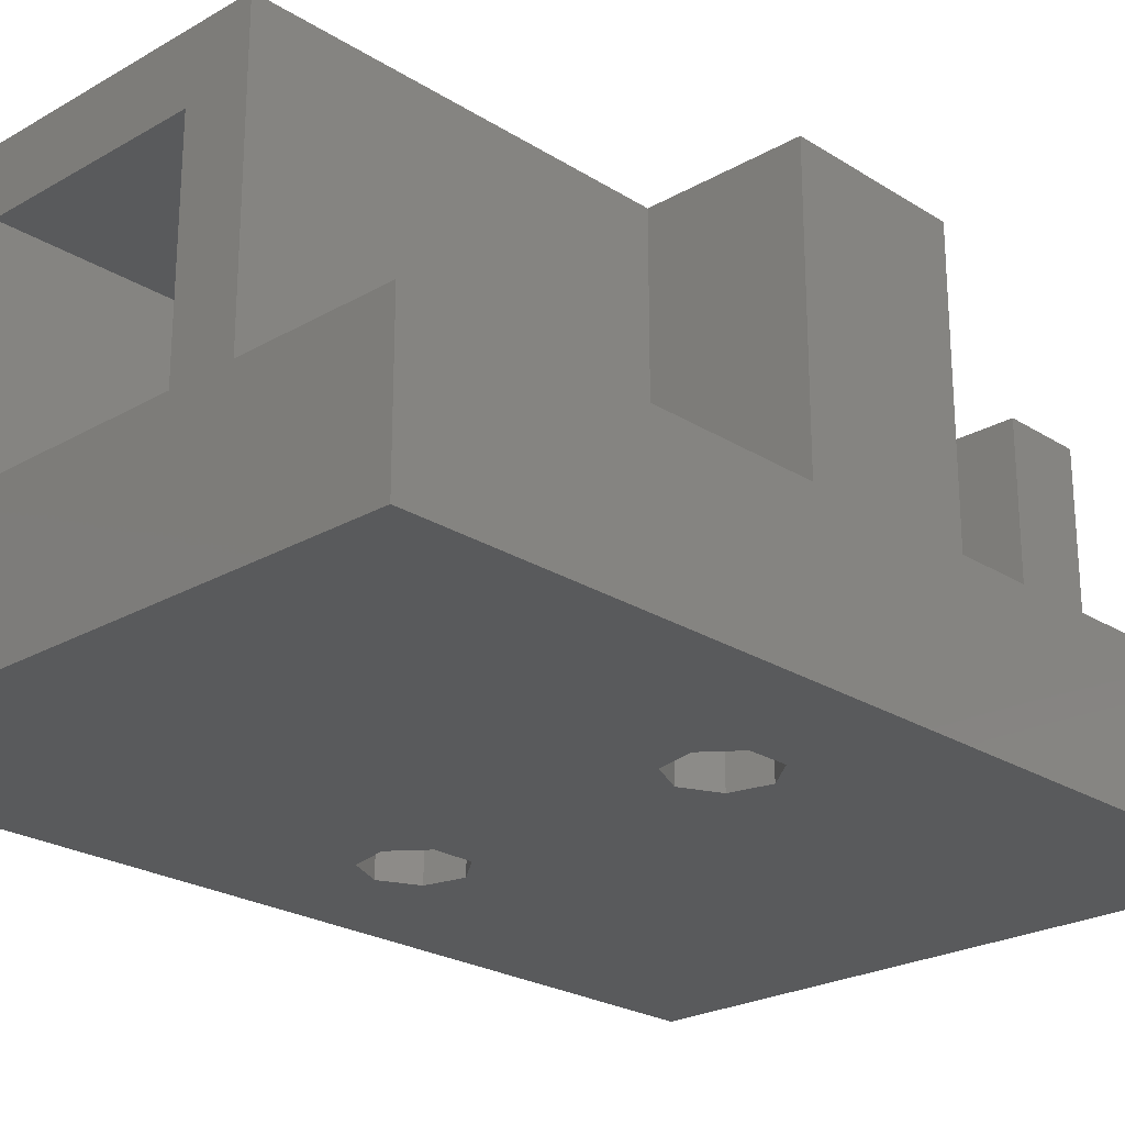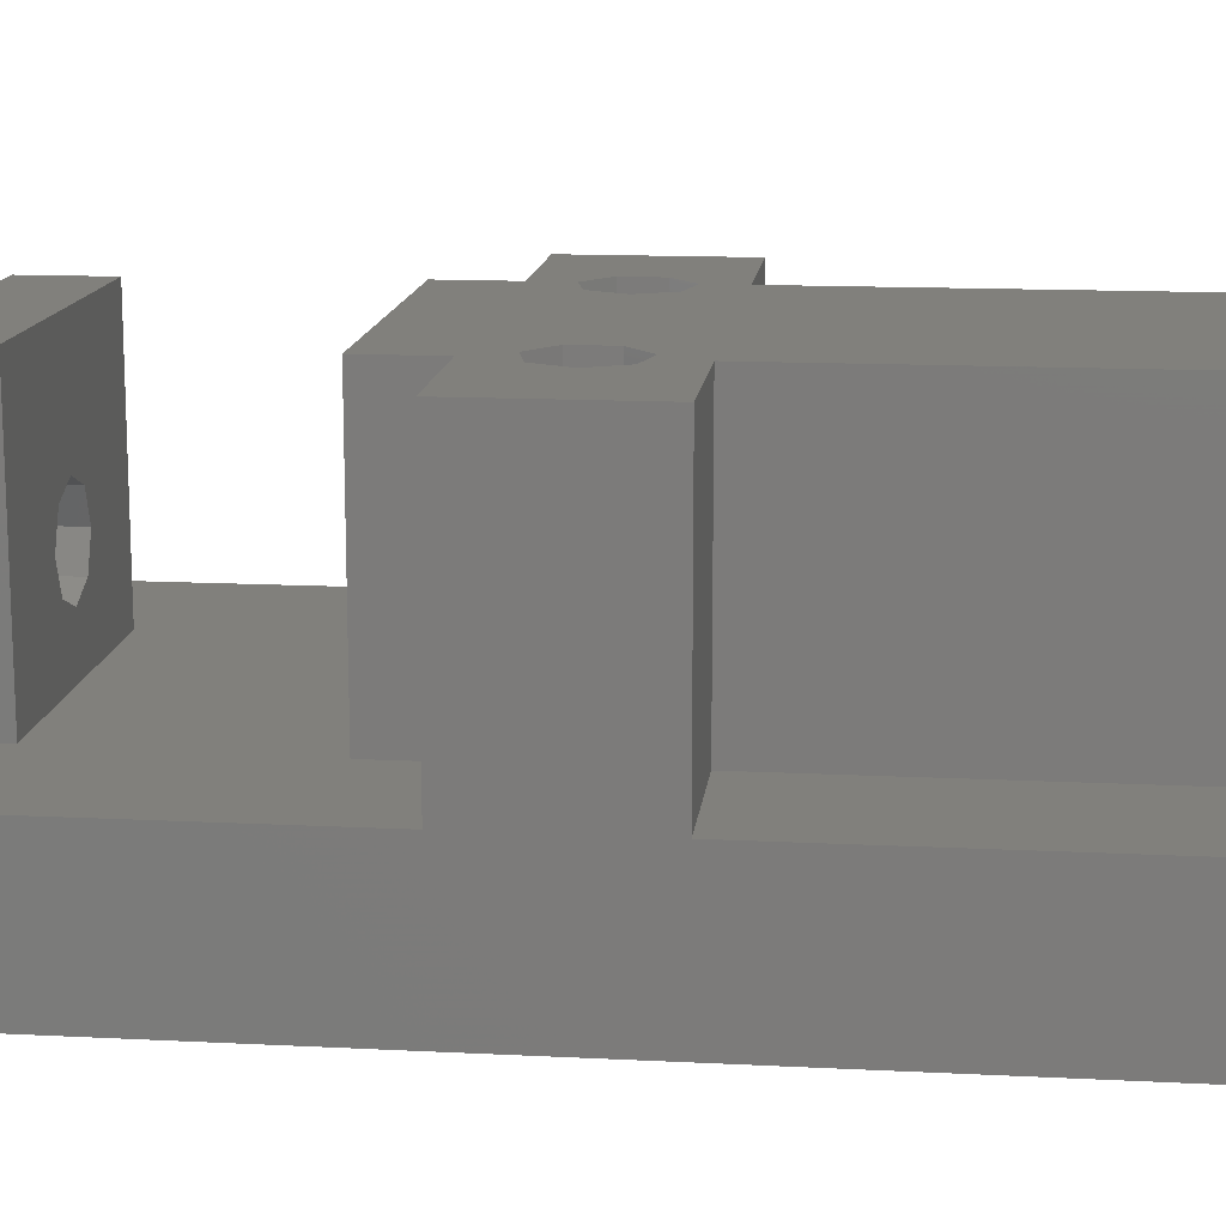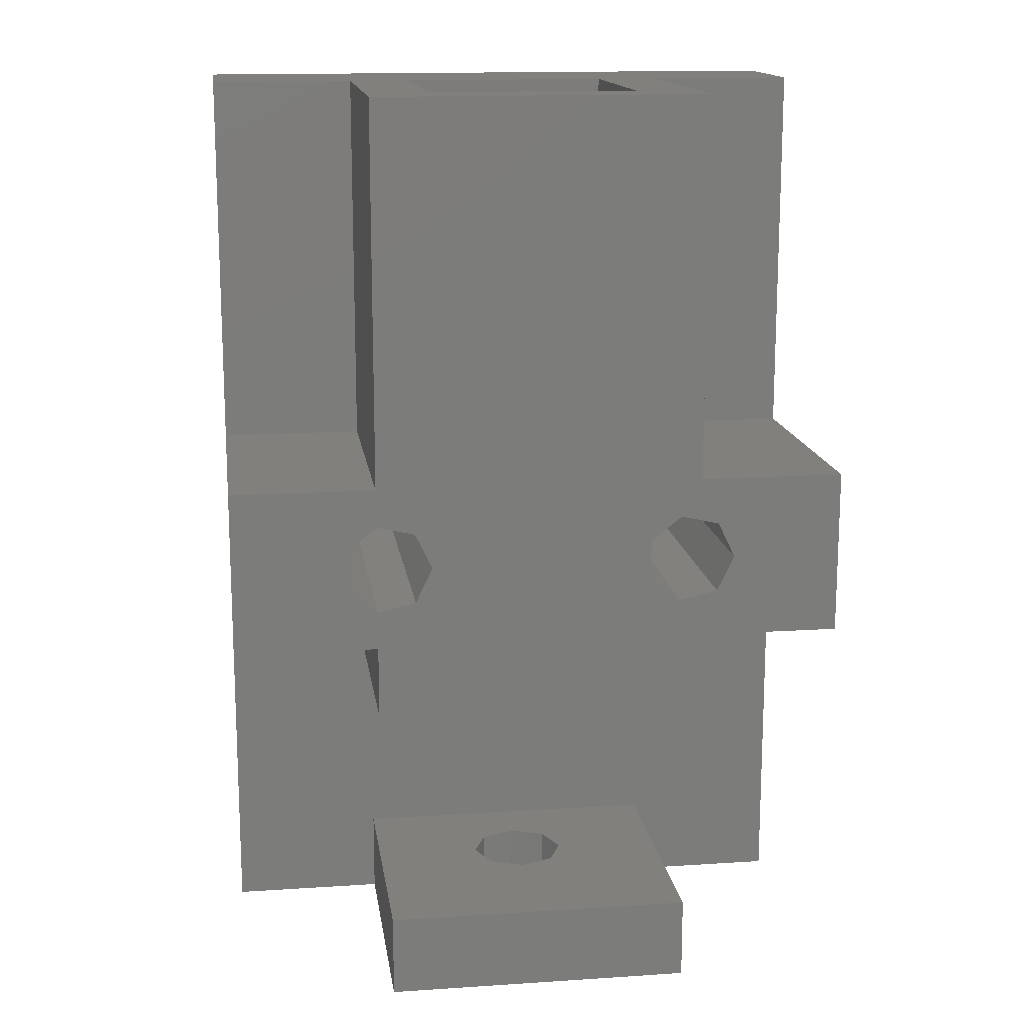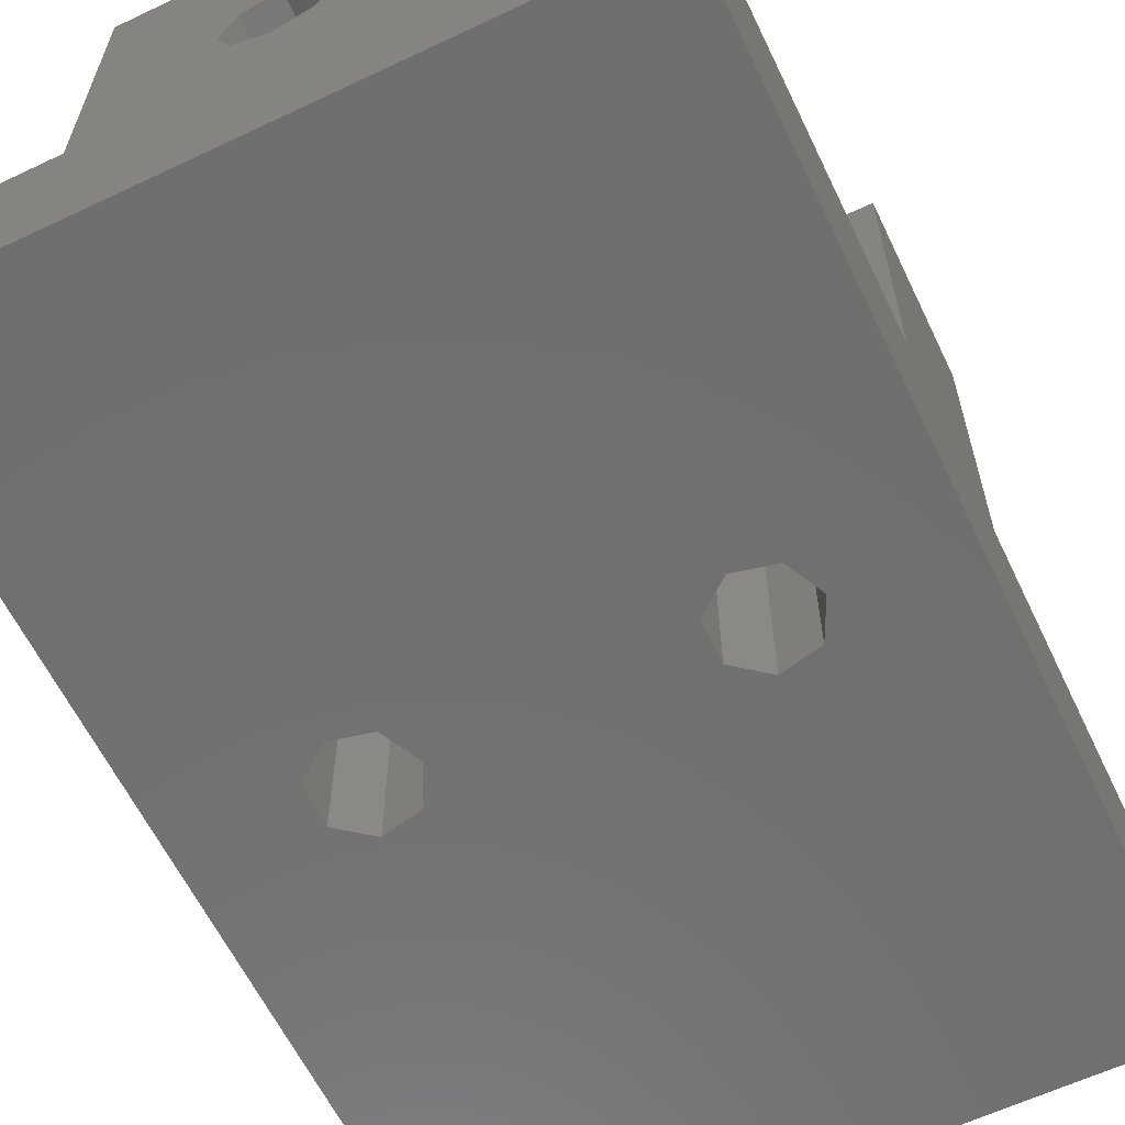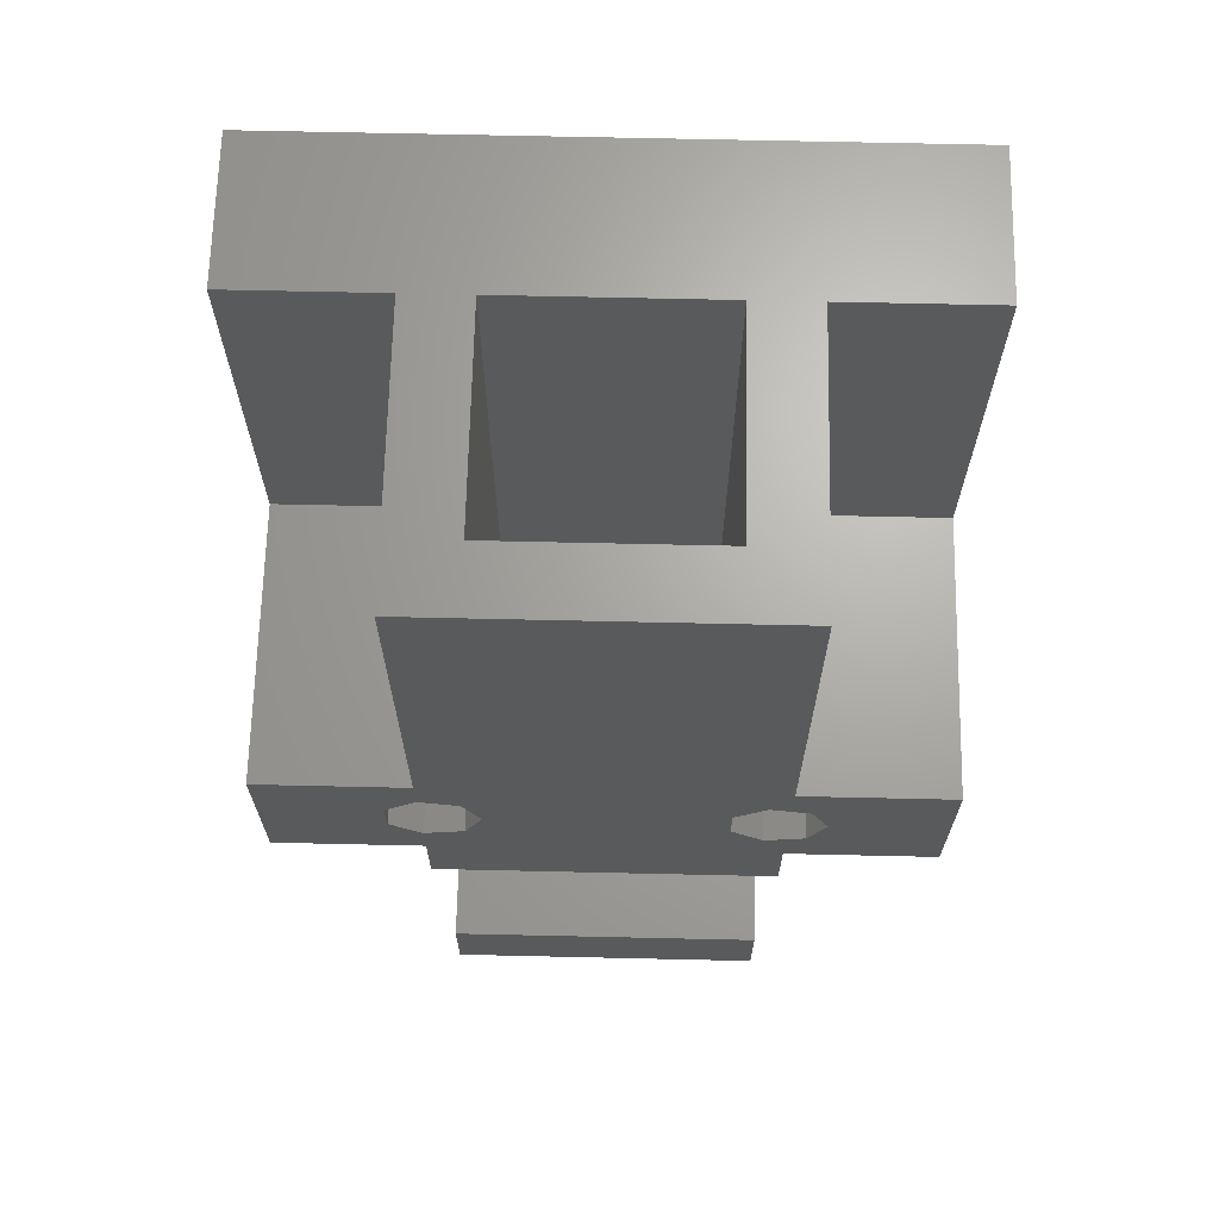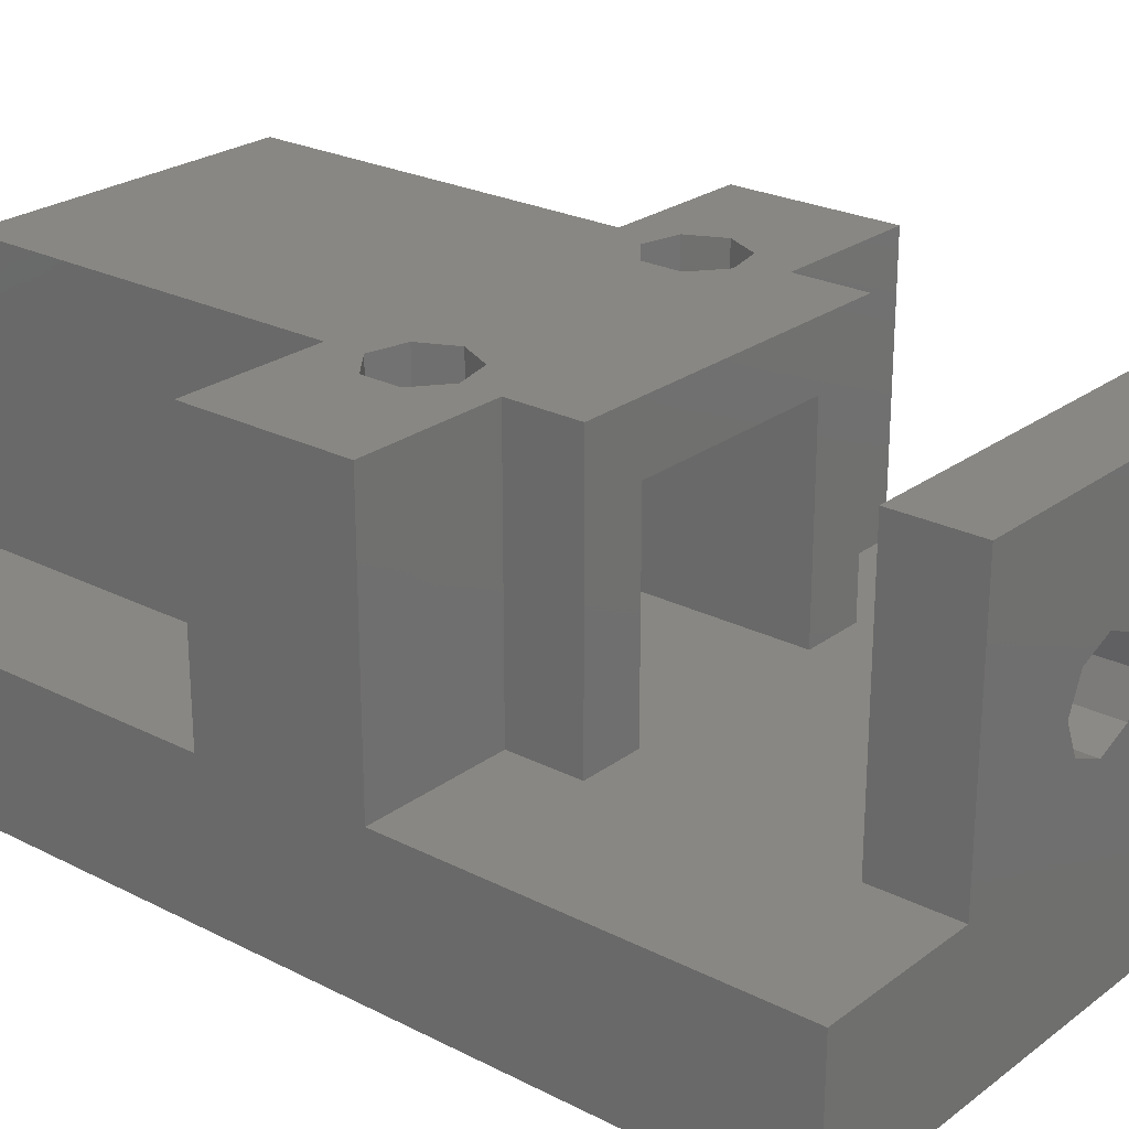
<metadata>
{"format":"stl","ext":"stl","renderer":"f3d","projection":"perspective","resolution":1024,"background":"white","views":[{"elev":-23.8,"azim":-136.3,"up":"+Z"},{"elev":14.0,"azim":96.4,"up":"+Z"},{"elev":14.9,"azim":-8.0,"up":"+Y"},{"elev":-61.6,"azim":25.7,"up":"+Z"},{"elev":67.0,"azim":1.3,"up":"+Y"},{"elev":24.6,"azim":-50.2,"up":"+Z"}]}
</metadata>
<code>
# stl→obj: 94 verts, 200 faces
v 0 0 0
v 0 -45 0
v 0 0 7
v 0 -26.5 7
v 0 -45 7
v 0 -18.5 7
v 0 -26.5 20
v 0 -18.5 20
v 8.872 -24.22 0
v 30 0 0
v 24.7 -22.5 0
v 30 -45 0
v 5.518 -21.55 0
v 22.01 -24.64 0
v 20.52 -23.45 0
v 5.518 -23.45 0
v 7.01 -20.36 0
v 8.872 -20.78 0
v 7.01 -24.64 0
v 9.7 -22.5 0
v 20.52 -21.55 0
v 23.87 -20.78 0
v 22.01 -20.36 0
v 23.87 -24.22 0
v 7 0 7
v 10 0 17
v 7 0 20
v 20 0 17
v 23 0 20
v 23 0 7
v 20 0 7
v 10 0 7
v 30 0 7
v 7 -18.5 7
v 7 -18.5 20
v 5.518 -21.55 20
v 7.01 -20.36 20
v 23 -30 20
v 7 -26.5 20
v 7 -30 20
v 23 -26.5 20
v 20.52 -23.45 20
v 23.87 -20.78 20
v 24.7 -22.5 20
v 30 -26.5 20
v 23 -18.5 20
v 30 -18.5 20
v 5.518 -23.45 20
v 8.872 -20.78 20
v 9.7 -22.5 20
v 20.52 -21.55 20
v 8.872 -24.22 20
v 7.01 -24.64 20
v 22.01 -24.64 20
v 23.87 -24.22 20
v 22.01 -20.36 20
v 7 -26.5 7
v 7 -30 7
v 7.5 -41 7
v 7.5 -45 7
v 30 -45 7
v 22.5 -41 7
v 22.5 -45 7
v 10 -30 7
v 30 -26.5 7
v 23 -26.5 7
v 23 -30 7
v 20 -30 7
v 20 -35 7
v 10 -35 7
v 15 -45 9.7
v 16.63 -45 10.37
v 13.37 -45 10.37
v 12.7 -45 12
v 15 -45 14.3
v 16.63 -45 13.63
v 22.5 -45 20
v 13.37 -45 13.63
v 17.3 -45 12
v 7.5 -45 20
v 30 -18.5 7
v 23 -18.5 7
v 10 -30 17
v 20 -30 17
v 22.5 -41 20
v 16.63 -41 13.63
v 7.5 -41 20
v 12.7 -41 12
v 13.37 -41 10.37
v 15 -41 9.7
v 17.3 -41 12
v 16.63 -41 10.37
v 13.37 -41 13.63
v 15 -41 14.3
f 1 2 3
f 4 2 5
f 3 2 6
f 4 7 6
f 4 6 2
f 6 7 8
f 9 10 2
f 11 10 12
f 1 10 13
f 1 13 2
f 14 12 15
f 13 16 2
f 17 10 18
f 16 19 2
f 20 10 9
f 19 9 2
f 13 10 17
f 2 10 21
f 2 21 15
f 2 15 12
f 22 10 11
f 23 10 22
f 14 24 12
f 24 11 12
f 21 10 23
f 18 10 20
f 1 3 10
f 10 3 25
f 26 25 27
f 28 27 29
f 28 30 31
f 26 27 28
f 32 25 26
f 30 10 31
f 10 25 32
f 10 32 31
f 30 28 29
f 33 10 30
f 25 3 6
f 34 25 6
f 6 8 34
f 34 8 35
f 35 8 7
f 36 37 35
f 36 35 7
f 38 39 40
f 41 35 38
f 42 35 41
f 43 44 45
f 29 35 46
f 47 46 45
f 39 48 7
f 48 36 7
f 49 50 38
f 42 51 35
f 49 35 37
f 52 53 39
f 38 35 49
f 38 52 39
f 38 50 52
f 54 42 41
f 55 54 45
f 46 35 51
f 44 55 45
f 46 51 56
f 46 43 45
f 46 56 43
f 45 54 41
f 27 35 29
f 53 48 39
f 7 4 57
f 39 7 57
f 57 4 5
f 58 57 5
f 59 58 60
f 61 62 63
f 64 58 59
f 65 66 61
f 66 67 61
f 67 68 61
f 68 69 61
f 62 70 59
f 64 59 70
f 60 58 5
f 69 62 61
f 69 70 62
f 5 2 12
f 60 5 12
f 63 60 12
f 61 63 12
f 71 60 63
f 72 71 63
f 73 74 60
f 75 76 77
f 77 78 75
f 77 76 63
f 76 79 63
f 79 72 63
f 73 60 71
f 80 78 77
f 80 74 78
f 80 60 74
f 12 10 33
f 65 12 81
f 81 12 33
f 65 61 12
f 47 65 81
f 45 65 47
f 36 48 16
f 13 36 16
f 17 37 36
f 13 17 36
f 18 49 37
f 17 18 37
f 50 49 20
f 20 49 18
f 50 20 52
f 52 20 9
f 52 9 53
f 53 9 19
f 53 19 48
f 48 19 16
f 51 42 15
f 21 51 15
f 23 56 51
f 21 23 51
f 22 43 56
f 23 22 56
f 44 43 11
f 11 43 22
f 44 11 55
f 55 11 24
f 55 24 54
f 54 24 14
f 54 14 42
f 42 14 15
f 33 30 82
f 81 33 82
f 82 30 29
f 46 82 29
f 25 34 27
f 27 34 35
f 26 83 64
f 32 26 64
f 84 83 28
f 28 83 26
f 84 28 68
f 68 28 31
f 31 32 64
f 68 31 70
f 70 31 64
f 69 68 70
f 82 46 81
f 81 46 47
f 41 66 65
f 45 41 65
f 67 66 41
f 38 67 41
f 40 58 64
f 84 40 83
f 83 40 64
f 38 40 84
f 67 84 68
f 38 84 67
f 57 58 39
f 39 58 40
f 63 62 85
f 77 63 85
f 86 87 85
f 59 87 88
f 59 88 89
f 59 89 90
f 59 90 62
f 91 62 92
f 93 87 94
f 62 91 85
f 94 87 86
f 91 86 85
f 88 87 93
f 92 62 90
f 59 60 87
f 87 60 80
f 85 87 80
f 77 85 80
f 74 73 89
f 88 74 89
f 73 71 90
f 89 73 90
f 71 72 92
f 90 71 92
f 79 91 72
f 72 91 92
f 79 76 91
f 91 76 86
f 76 75 86
f 86 75 94
f 75 78 94
f 94 78 93
f 93 78 74
f 88 93 74

</code>
